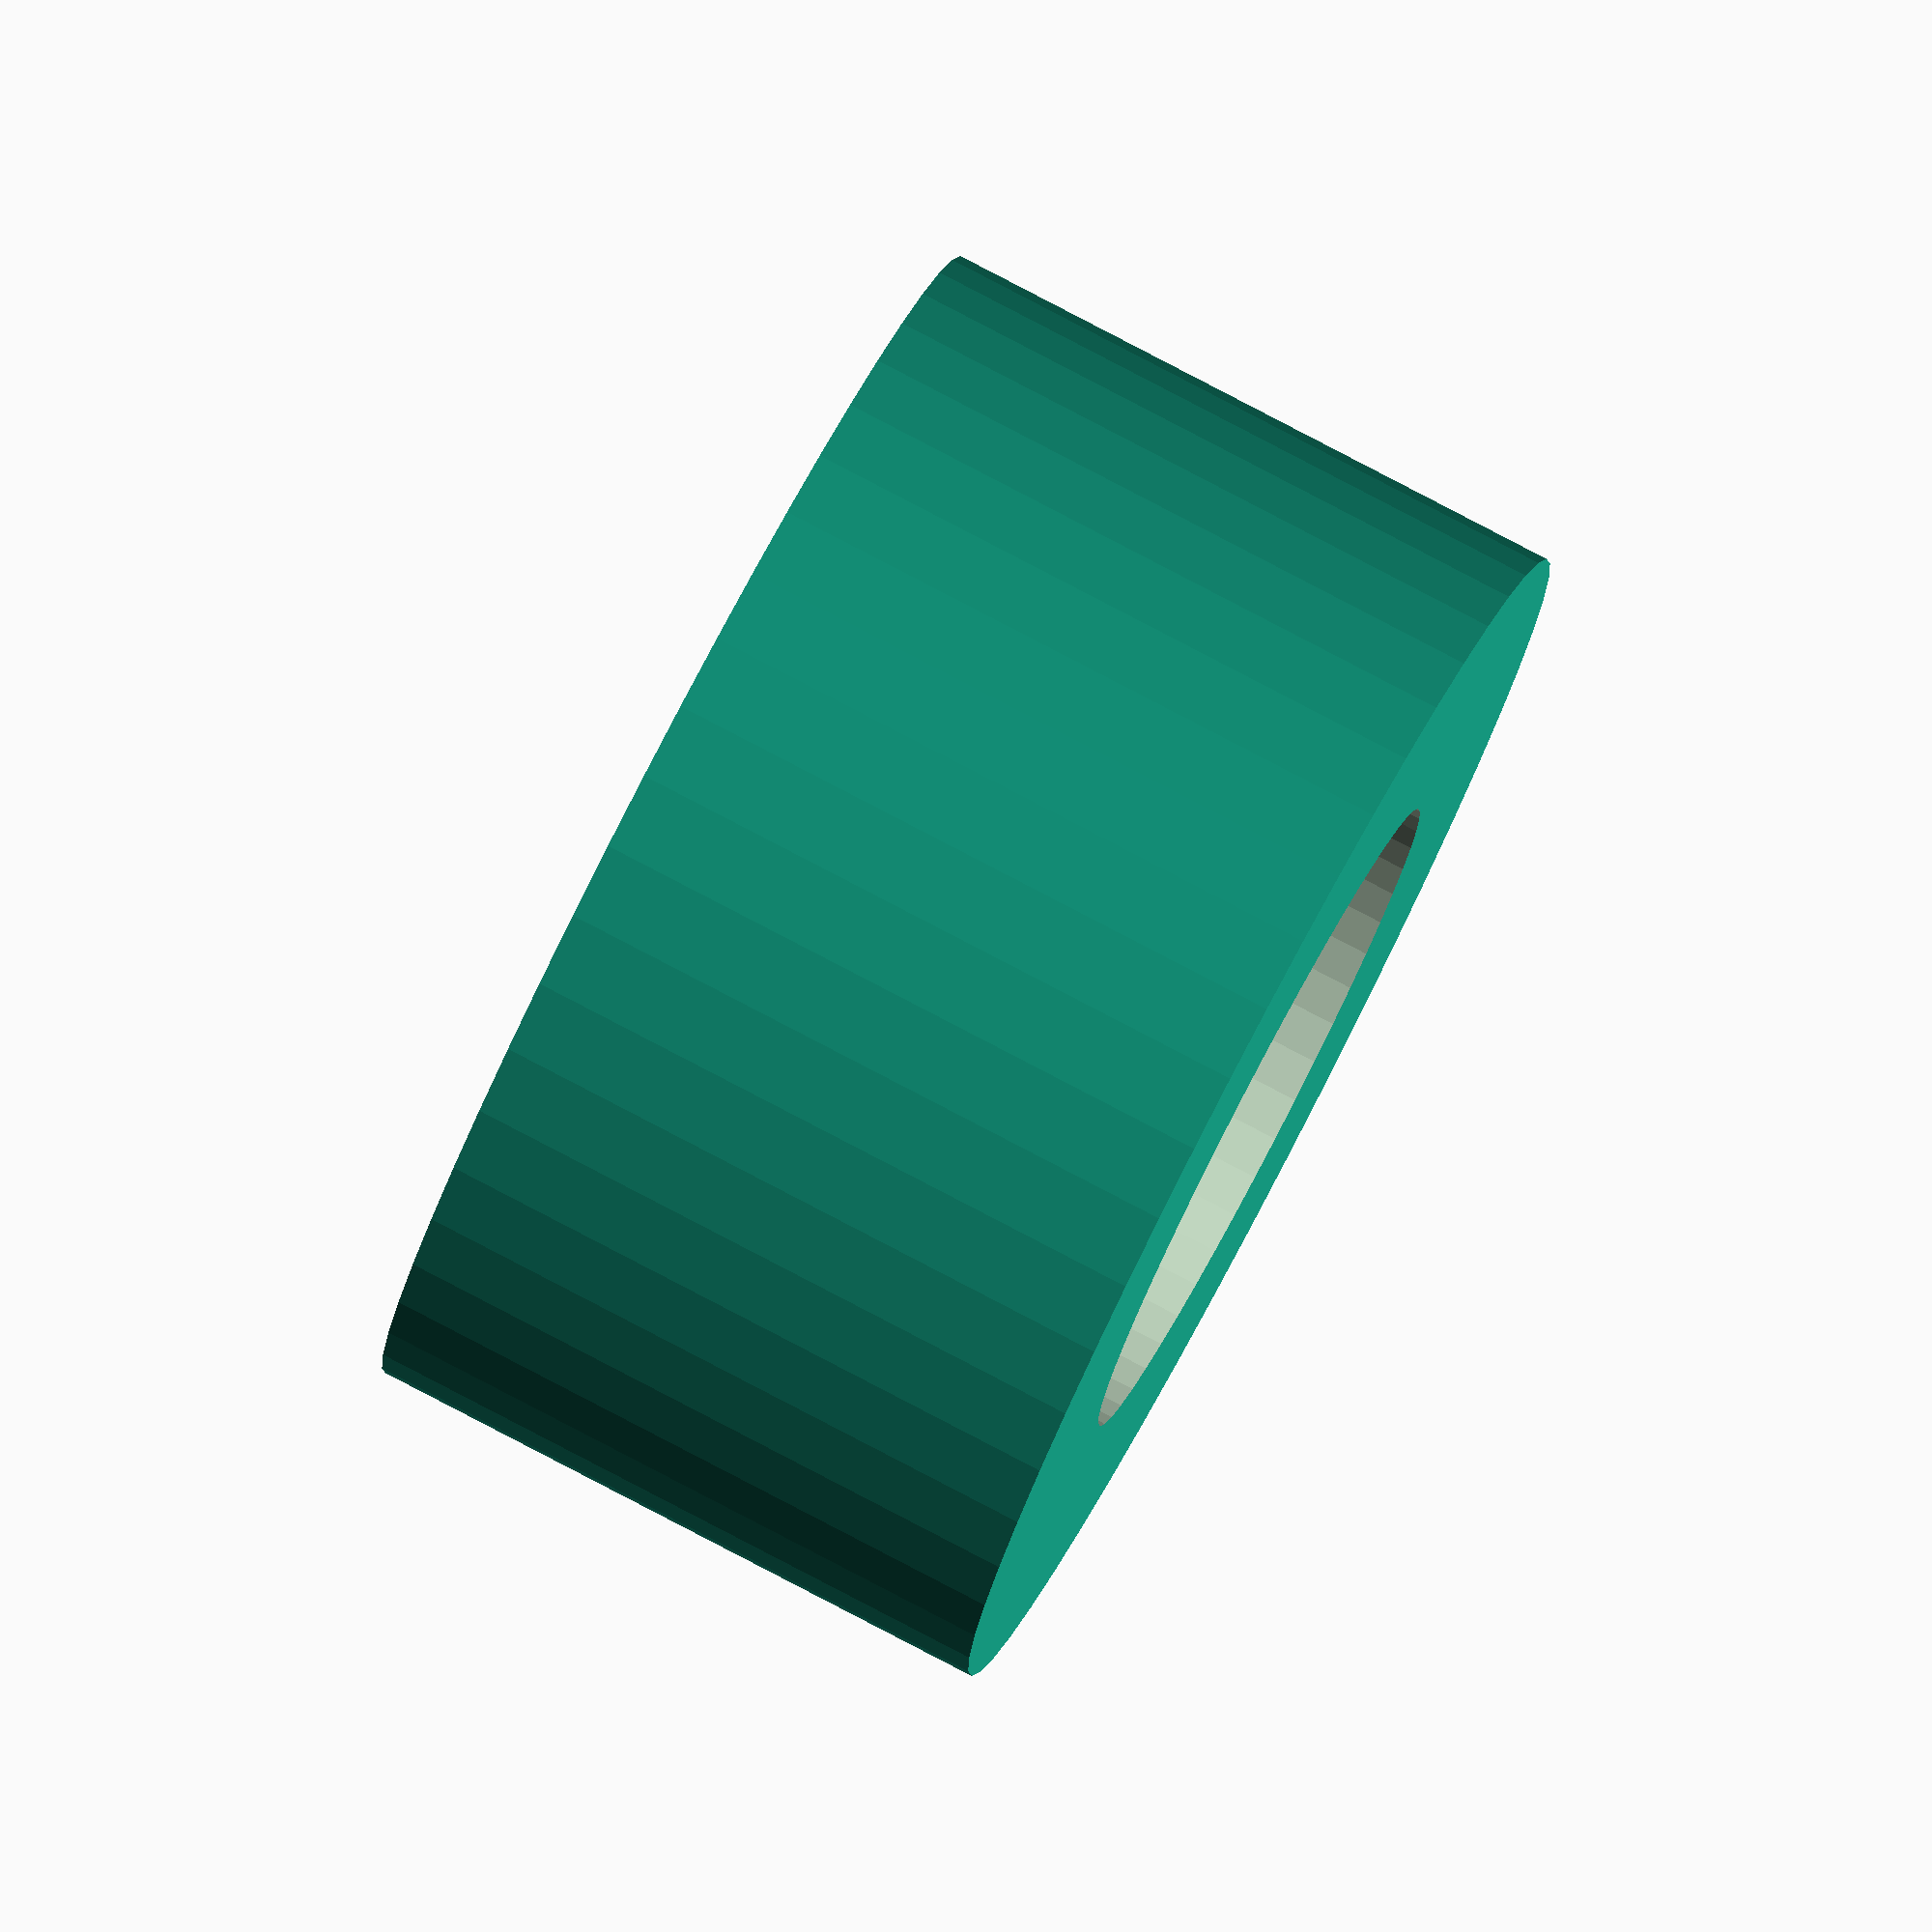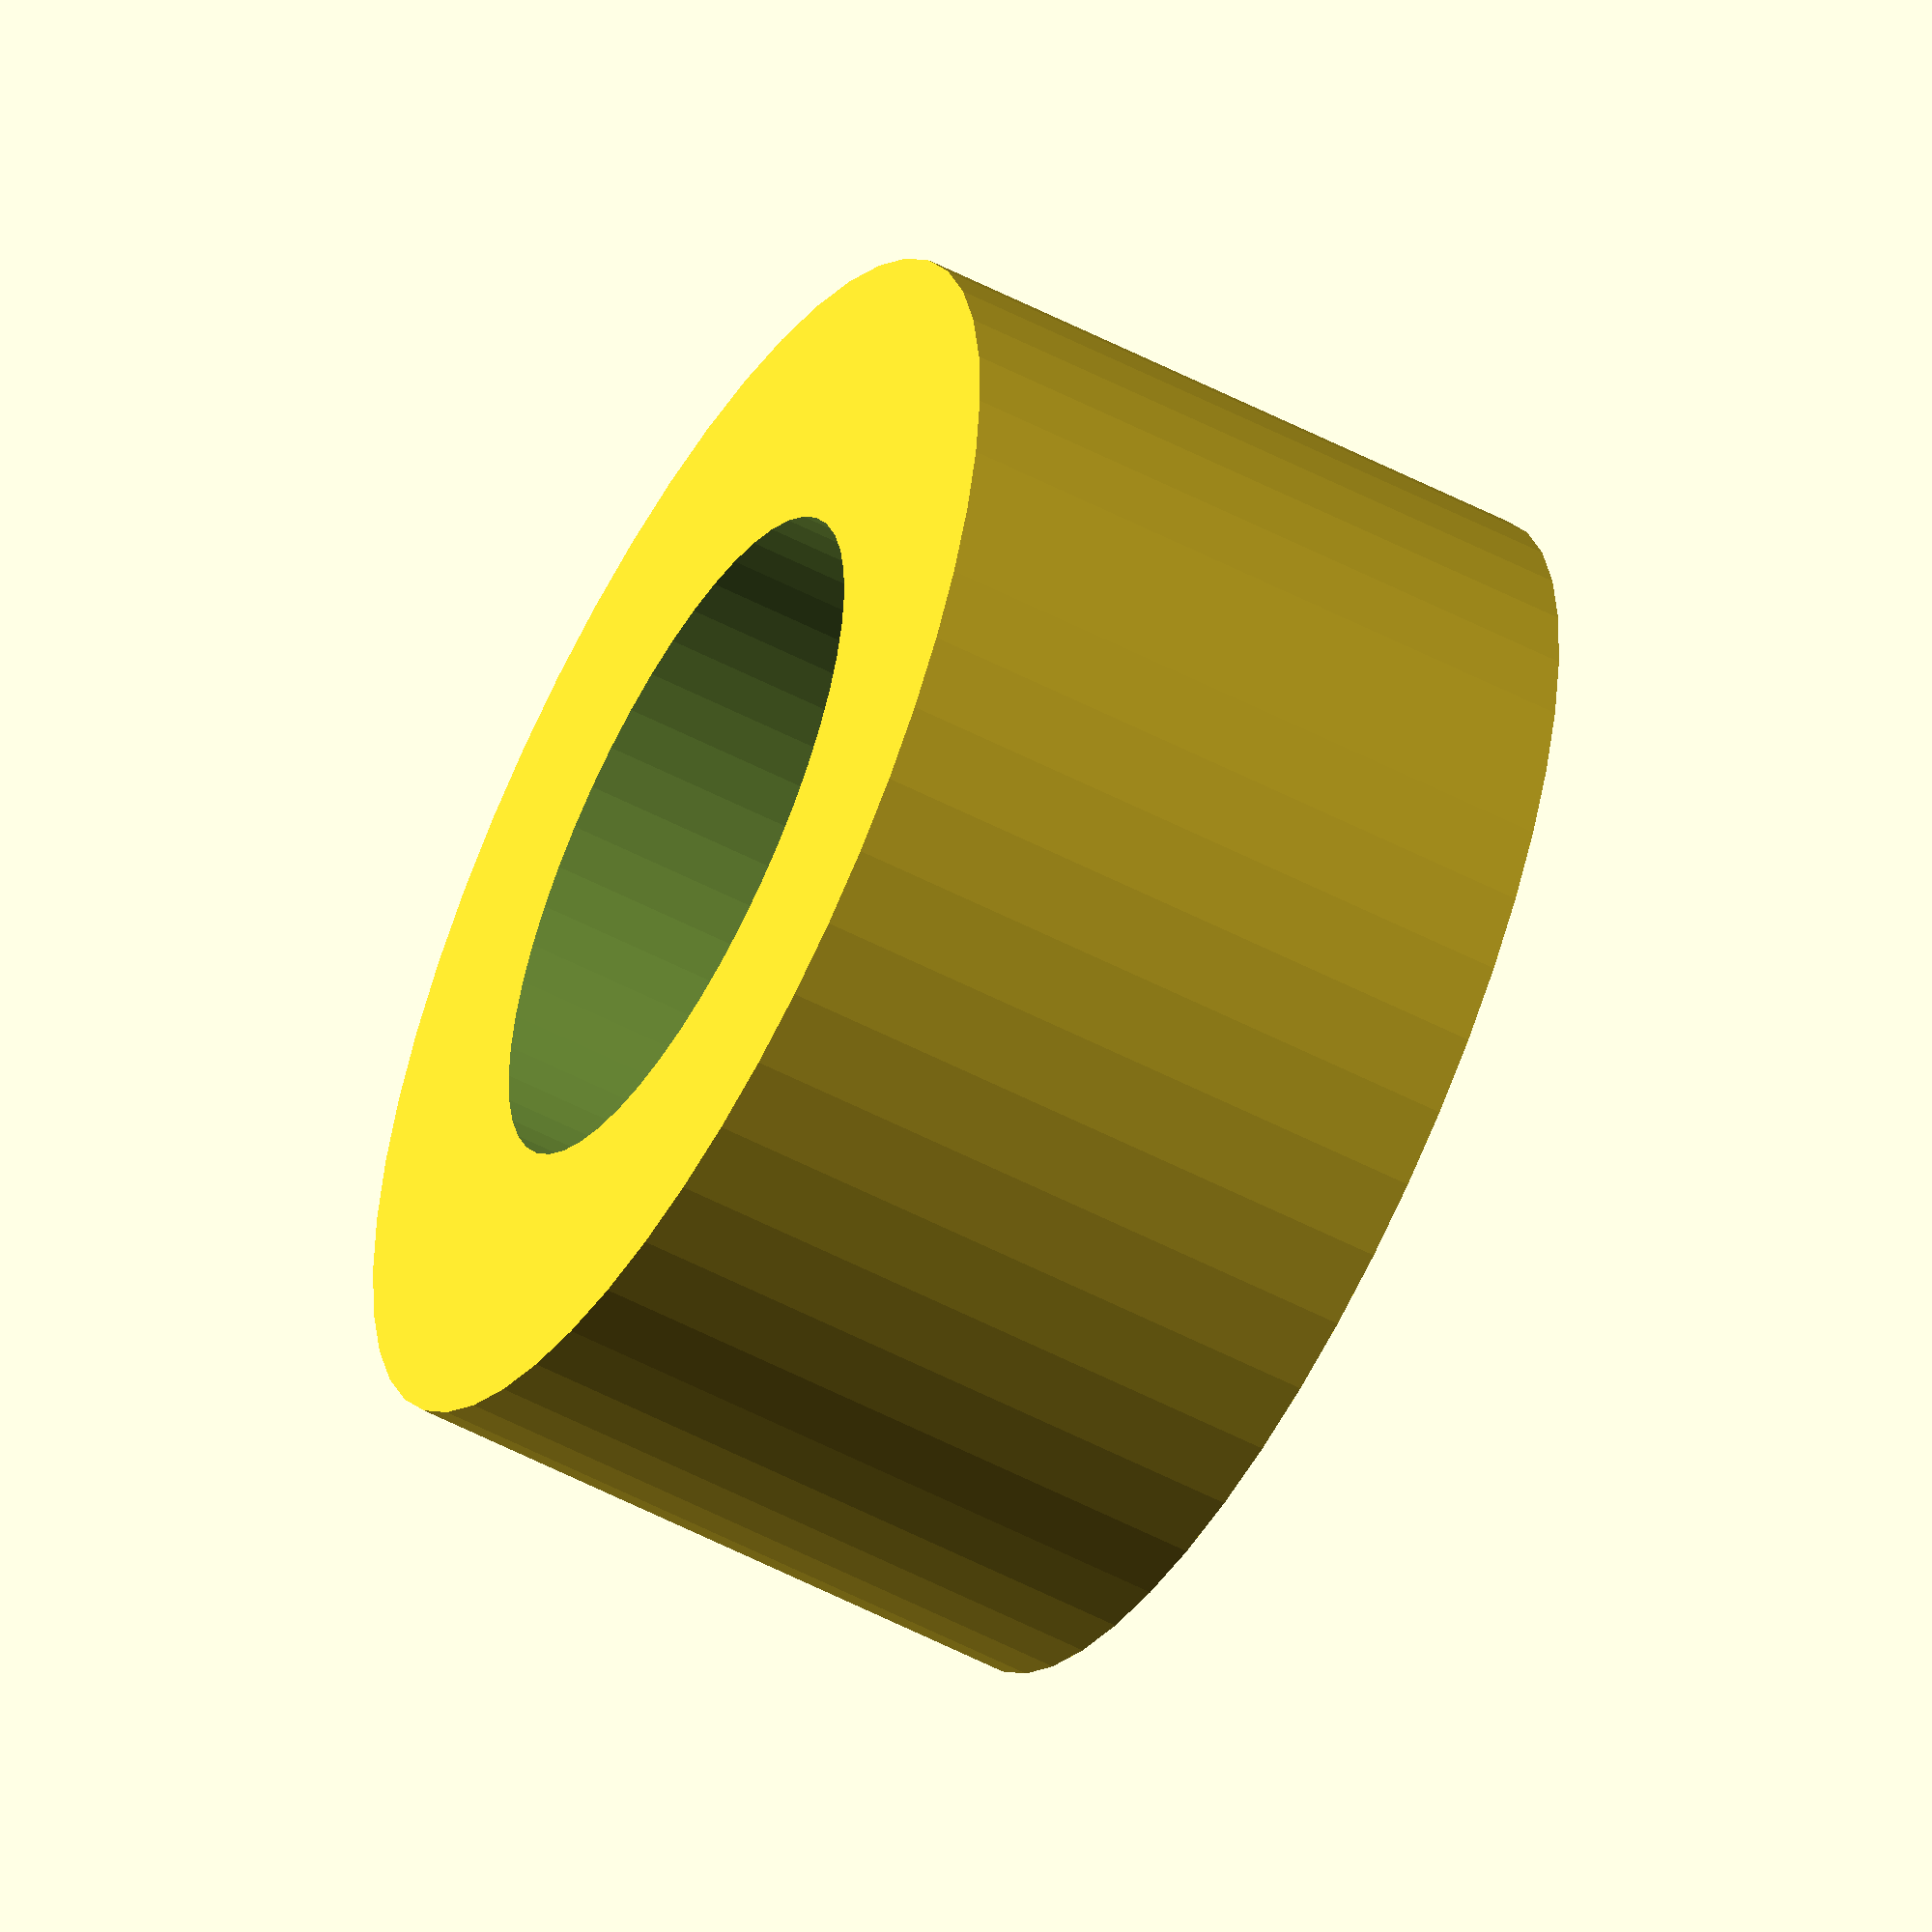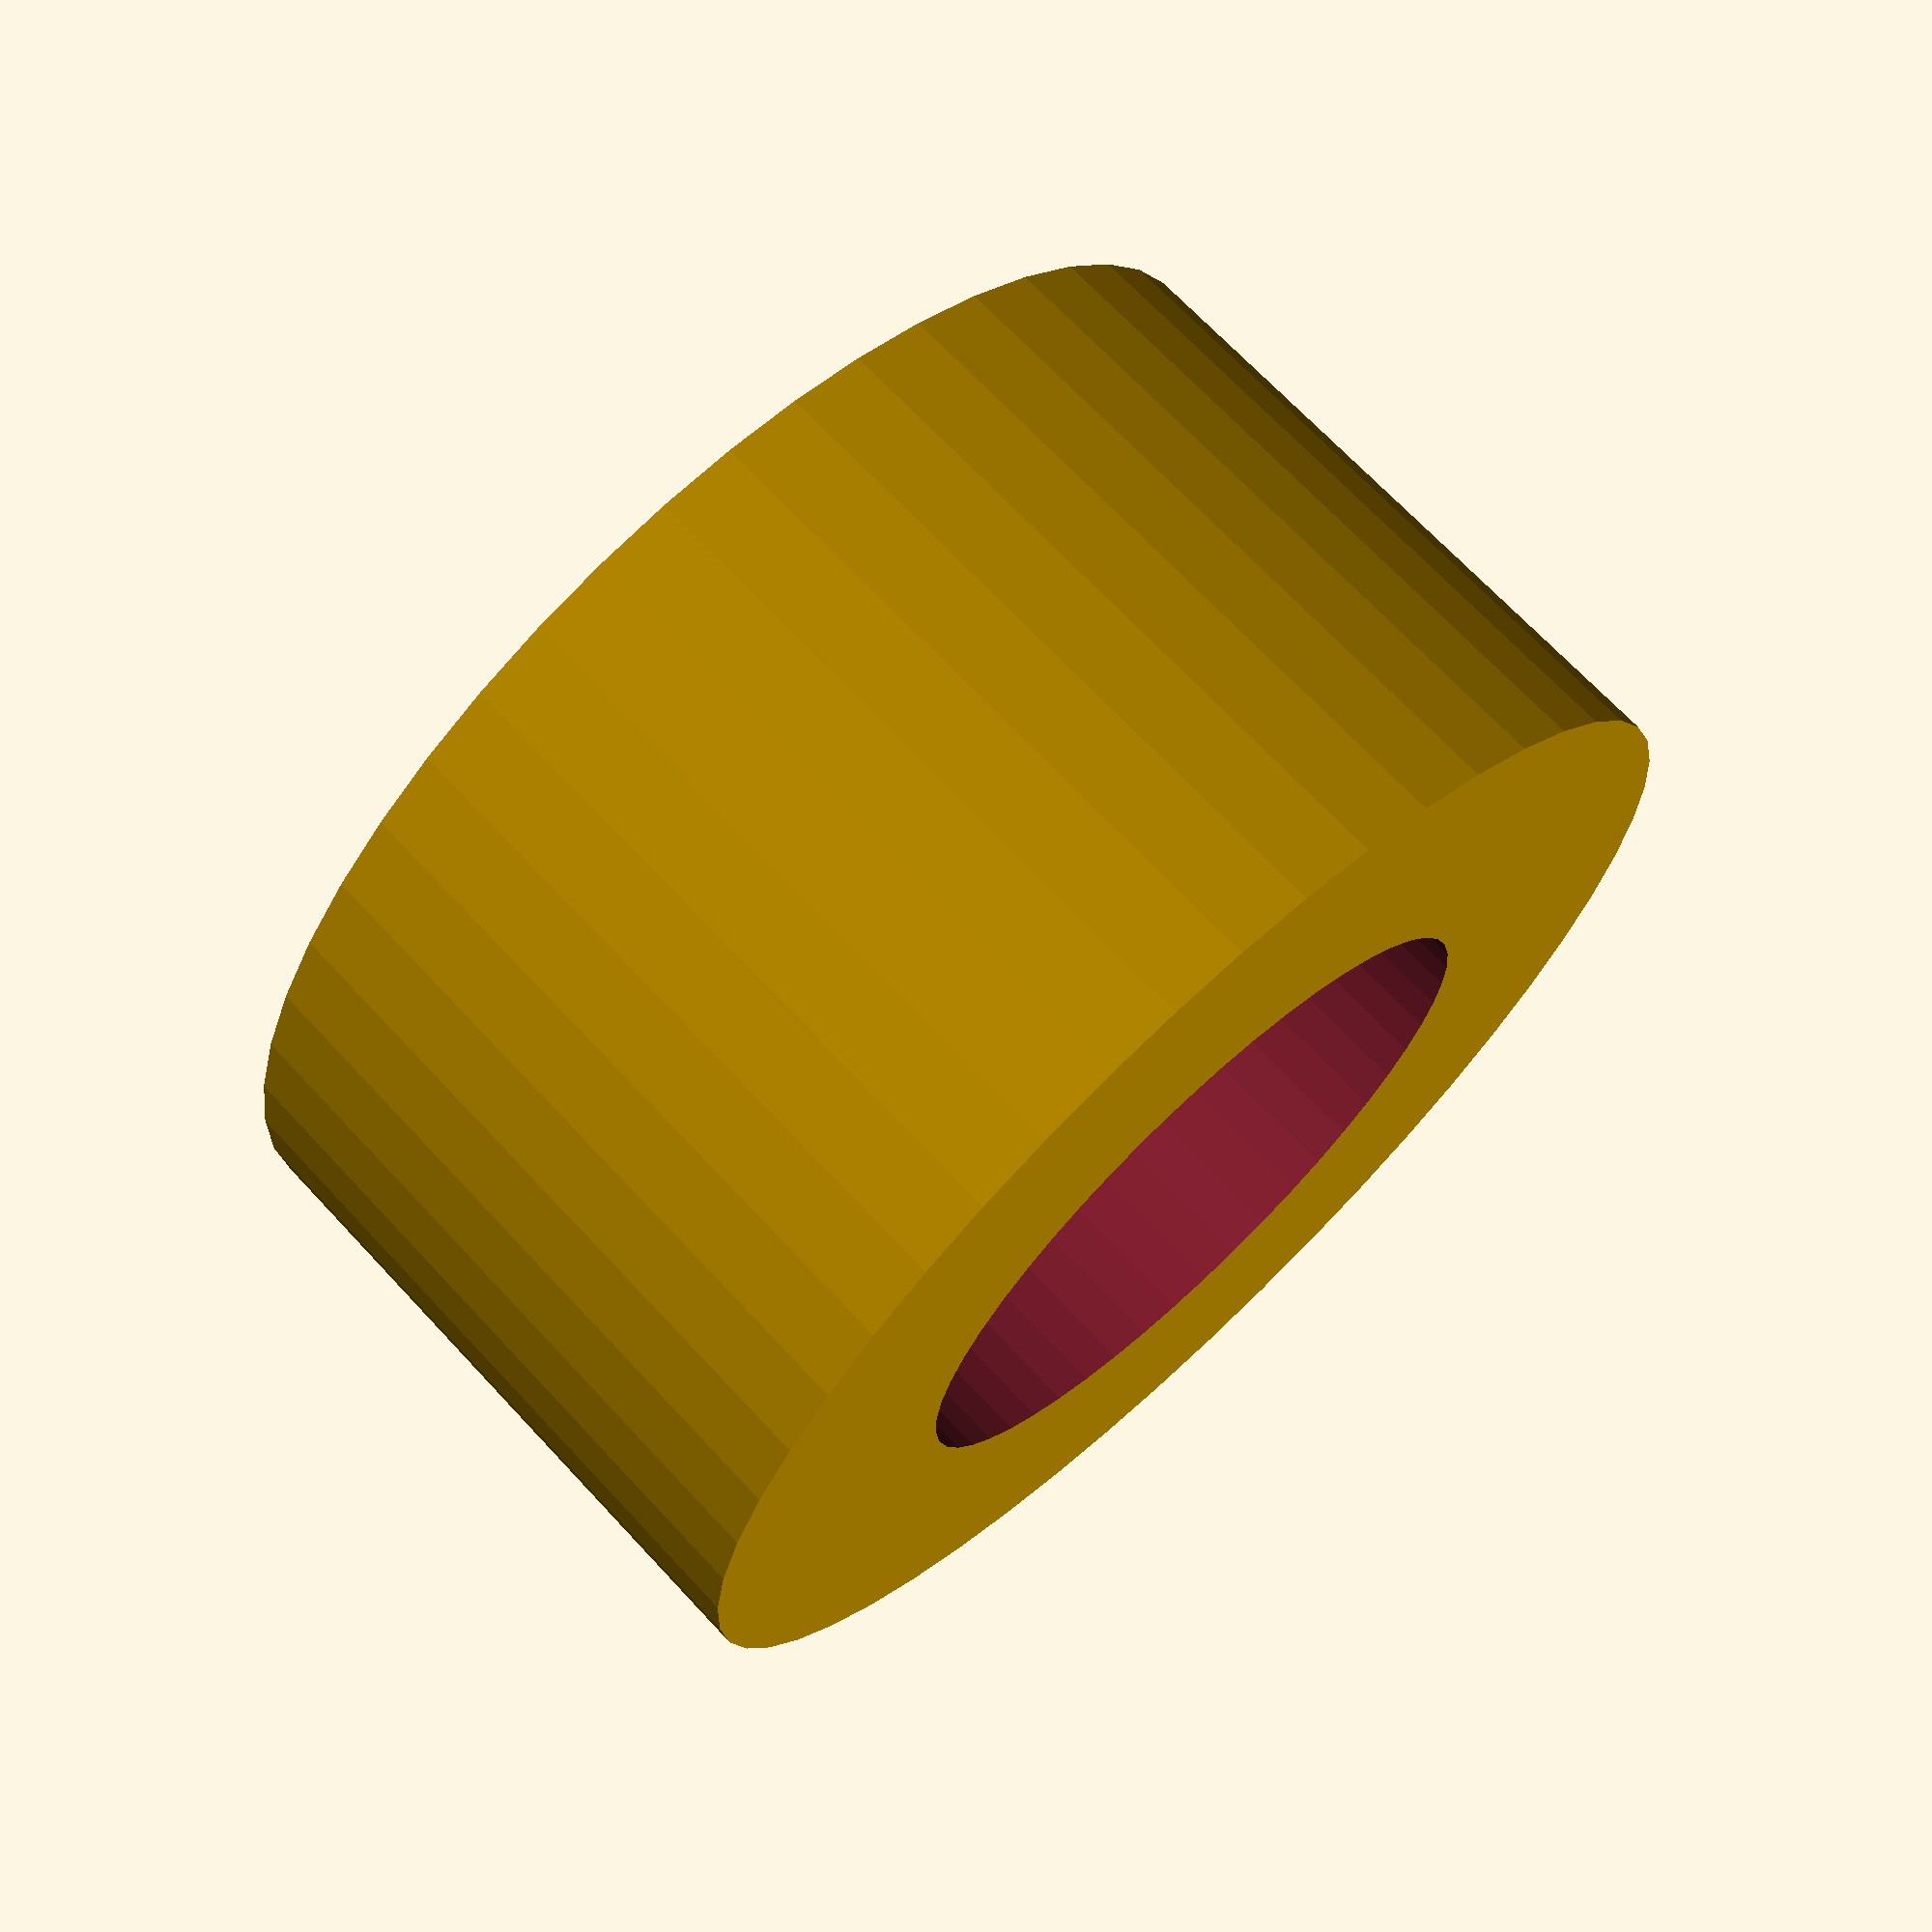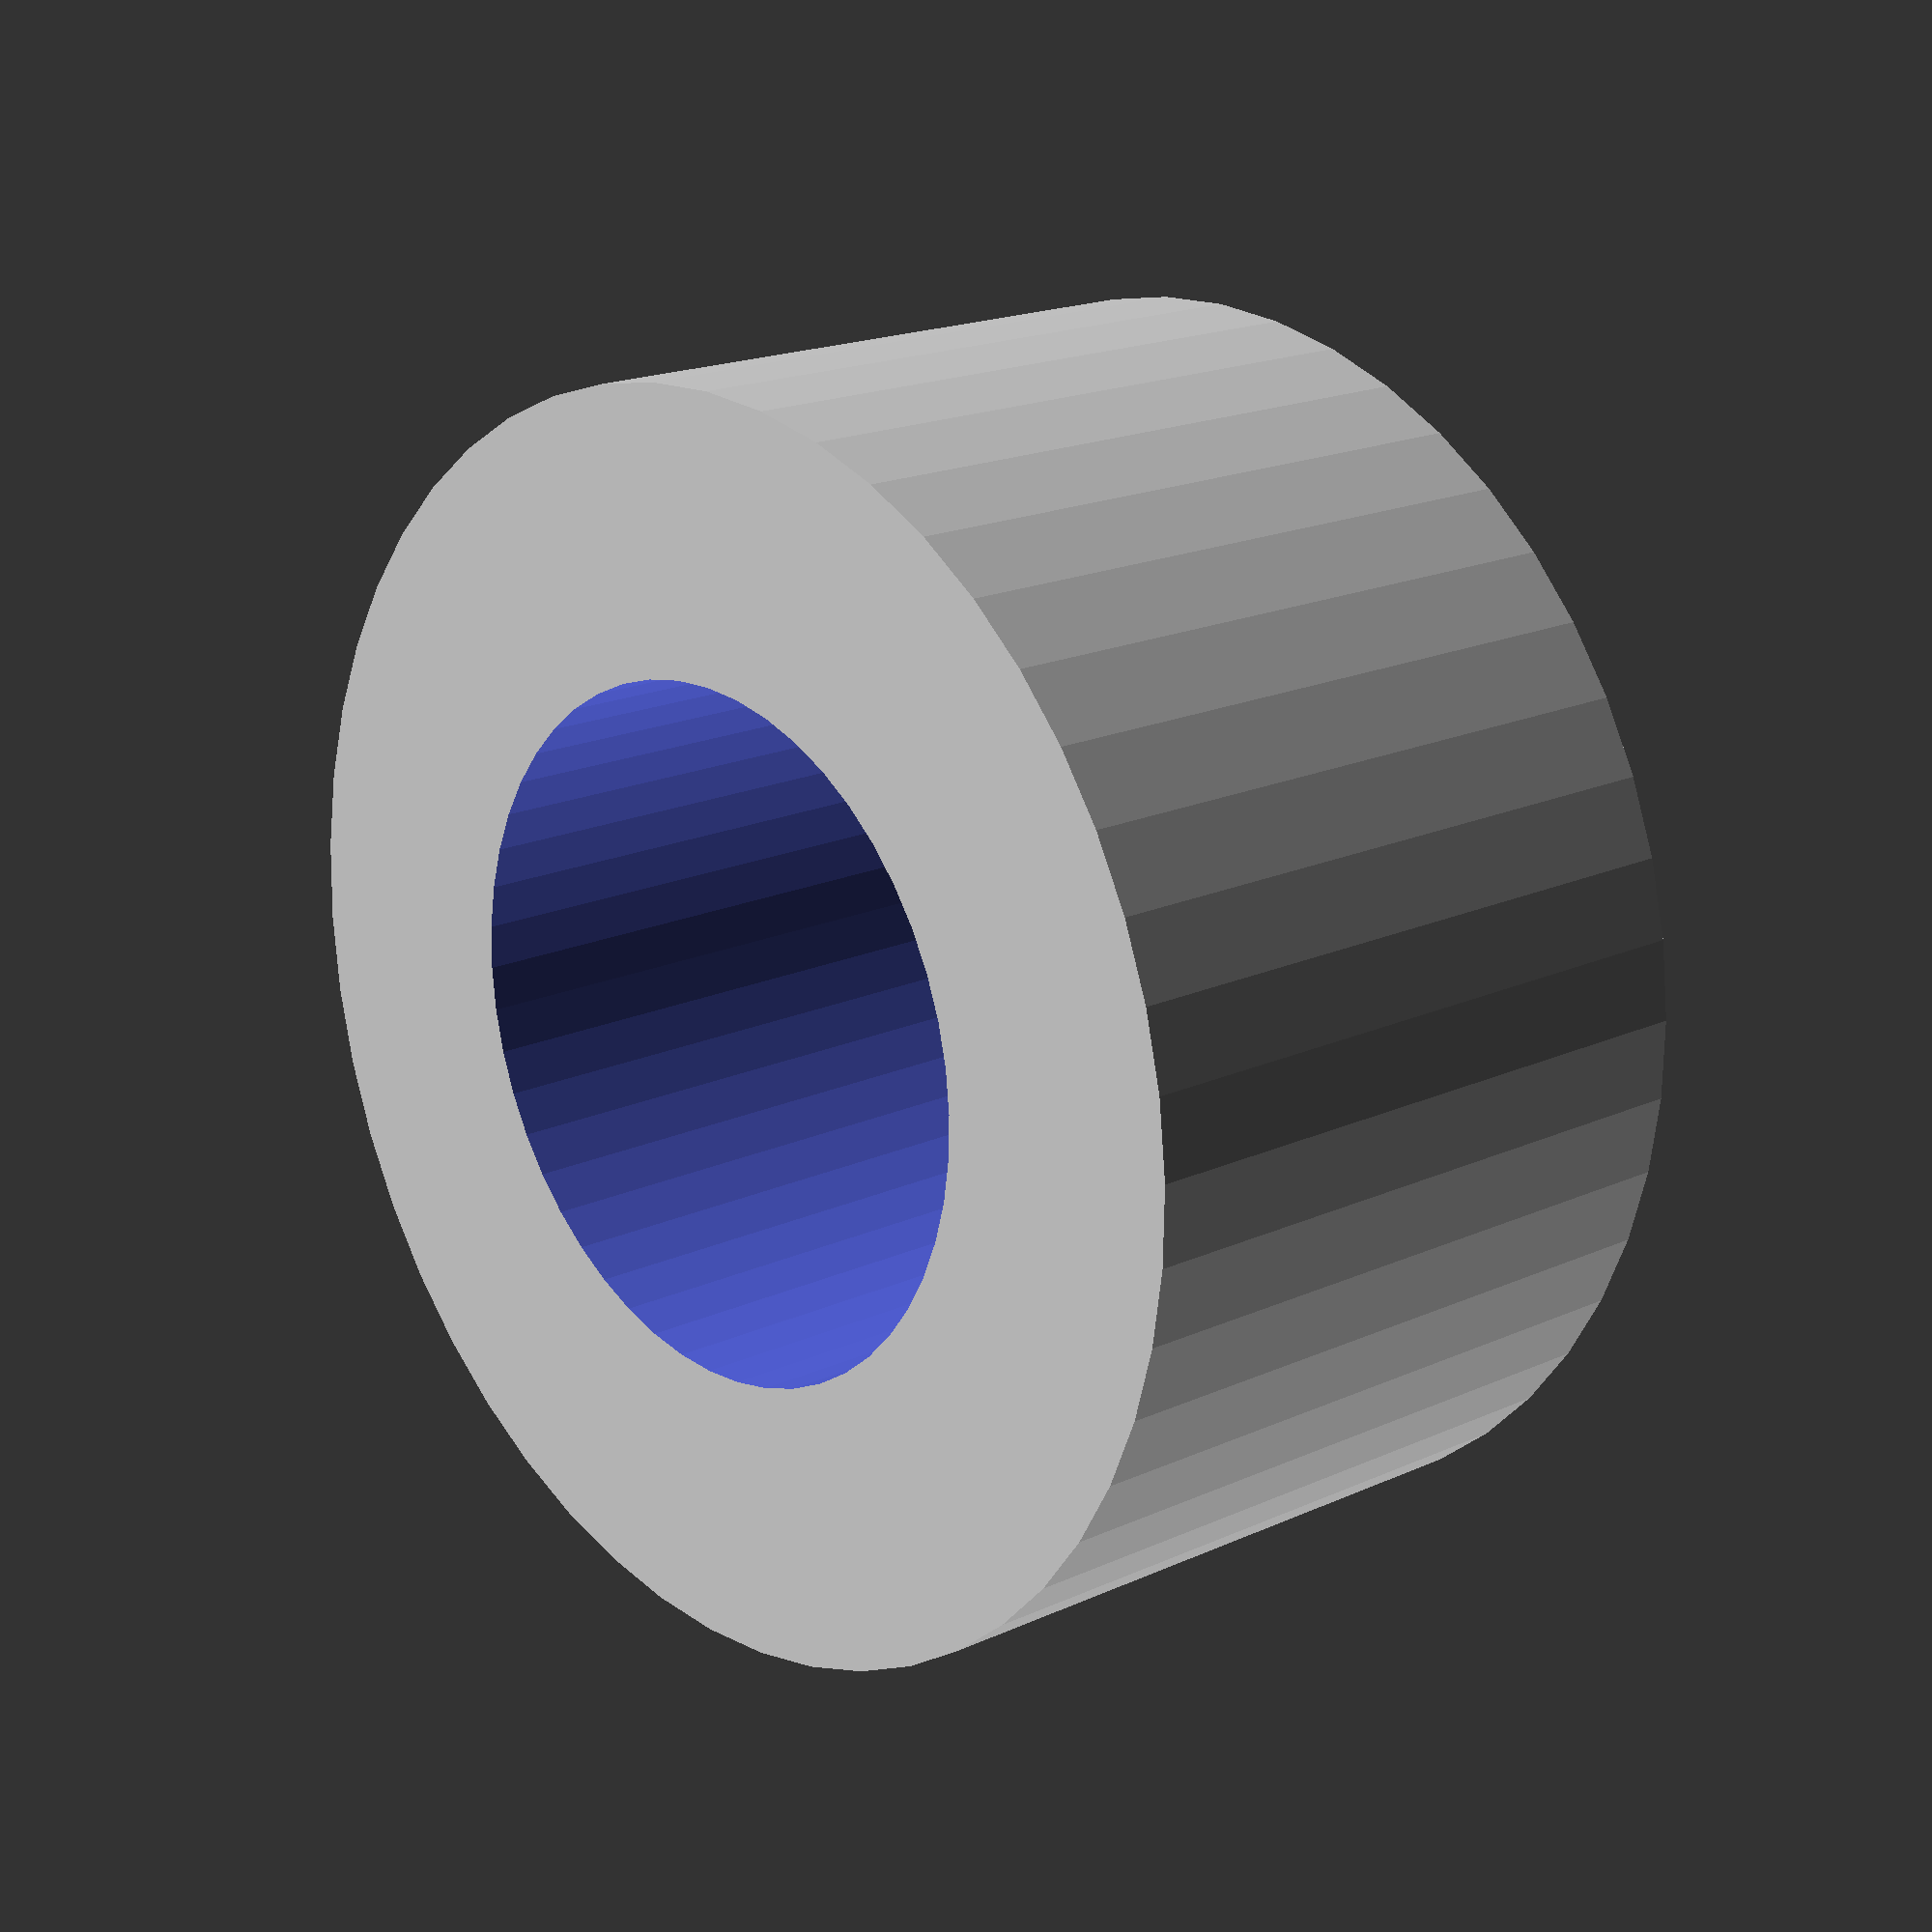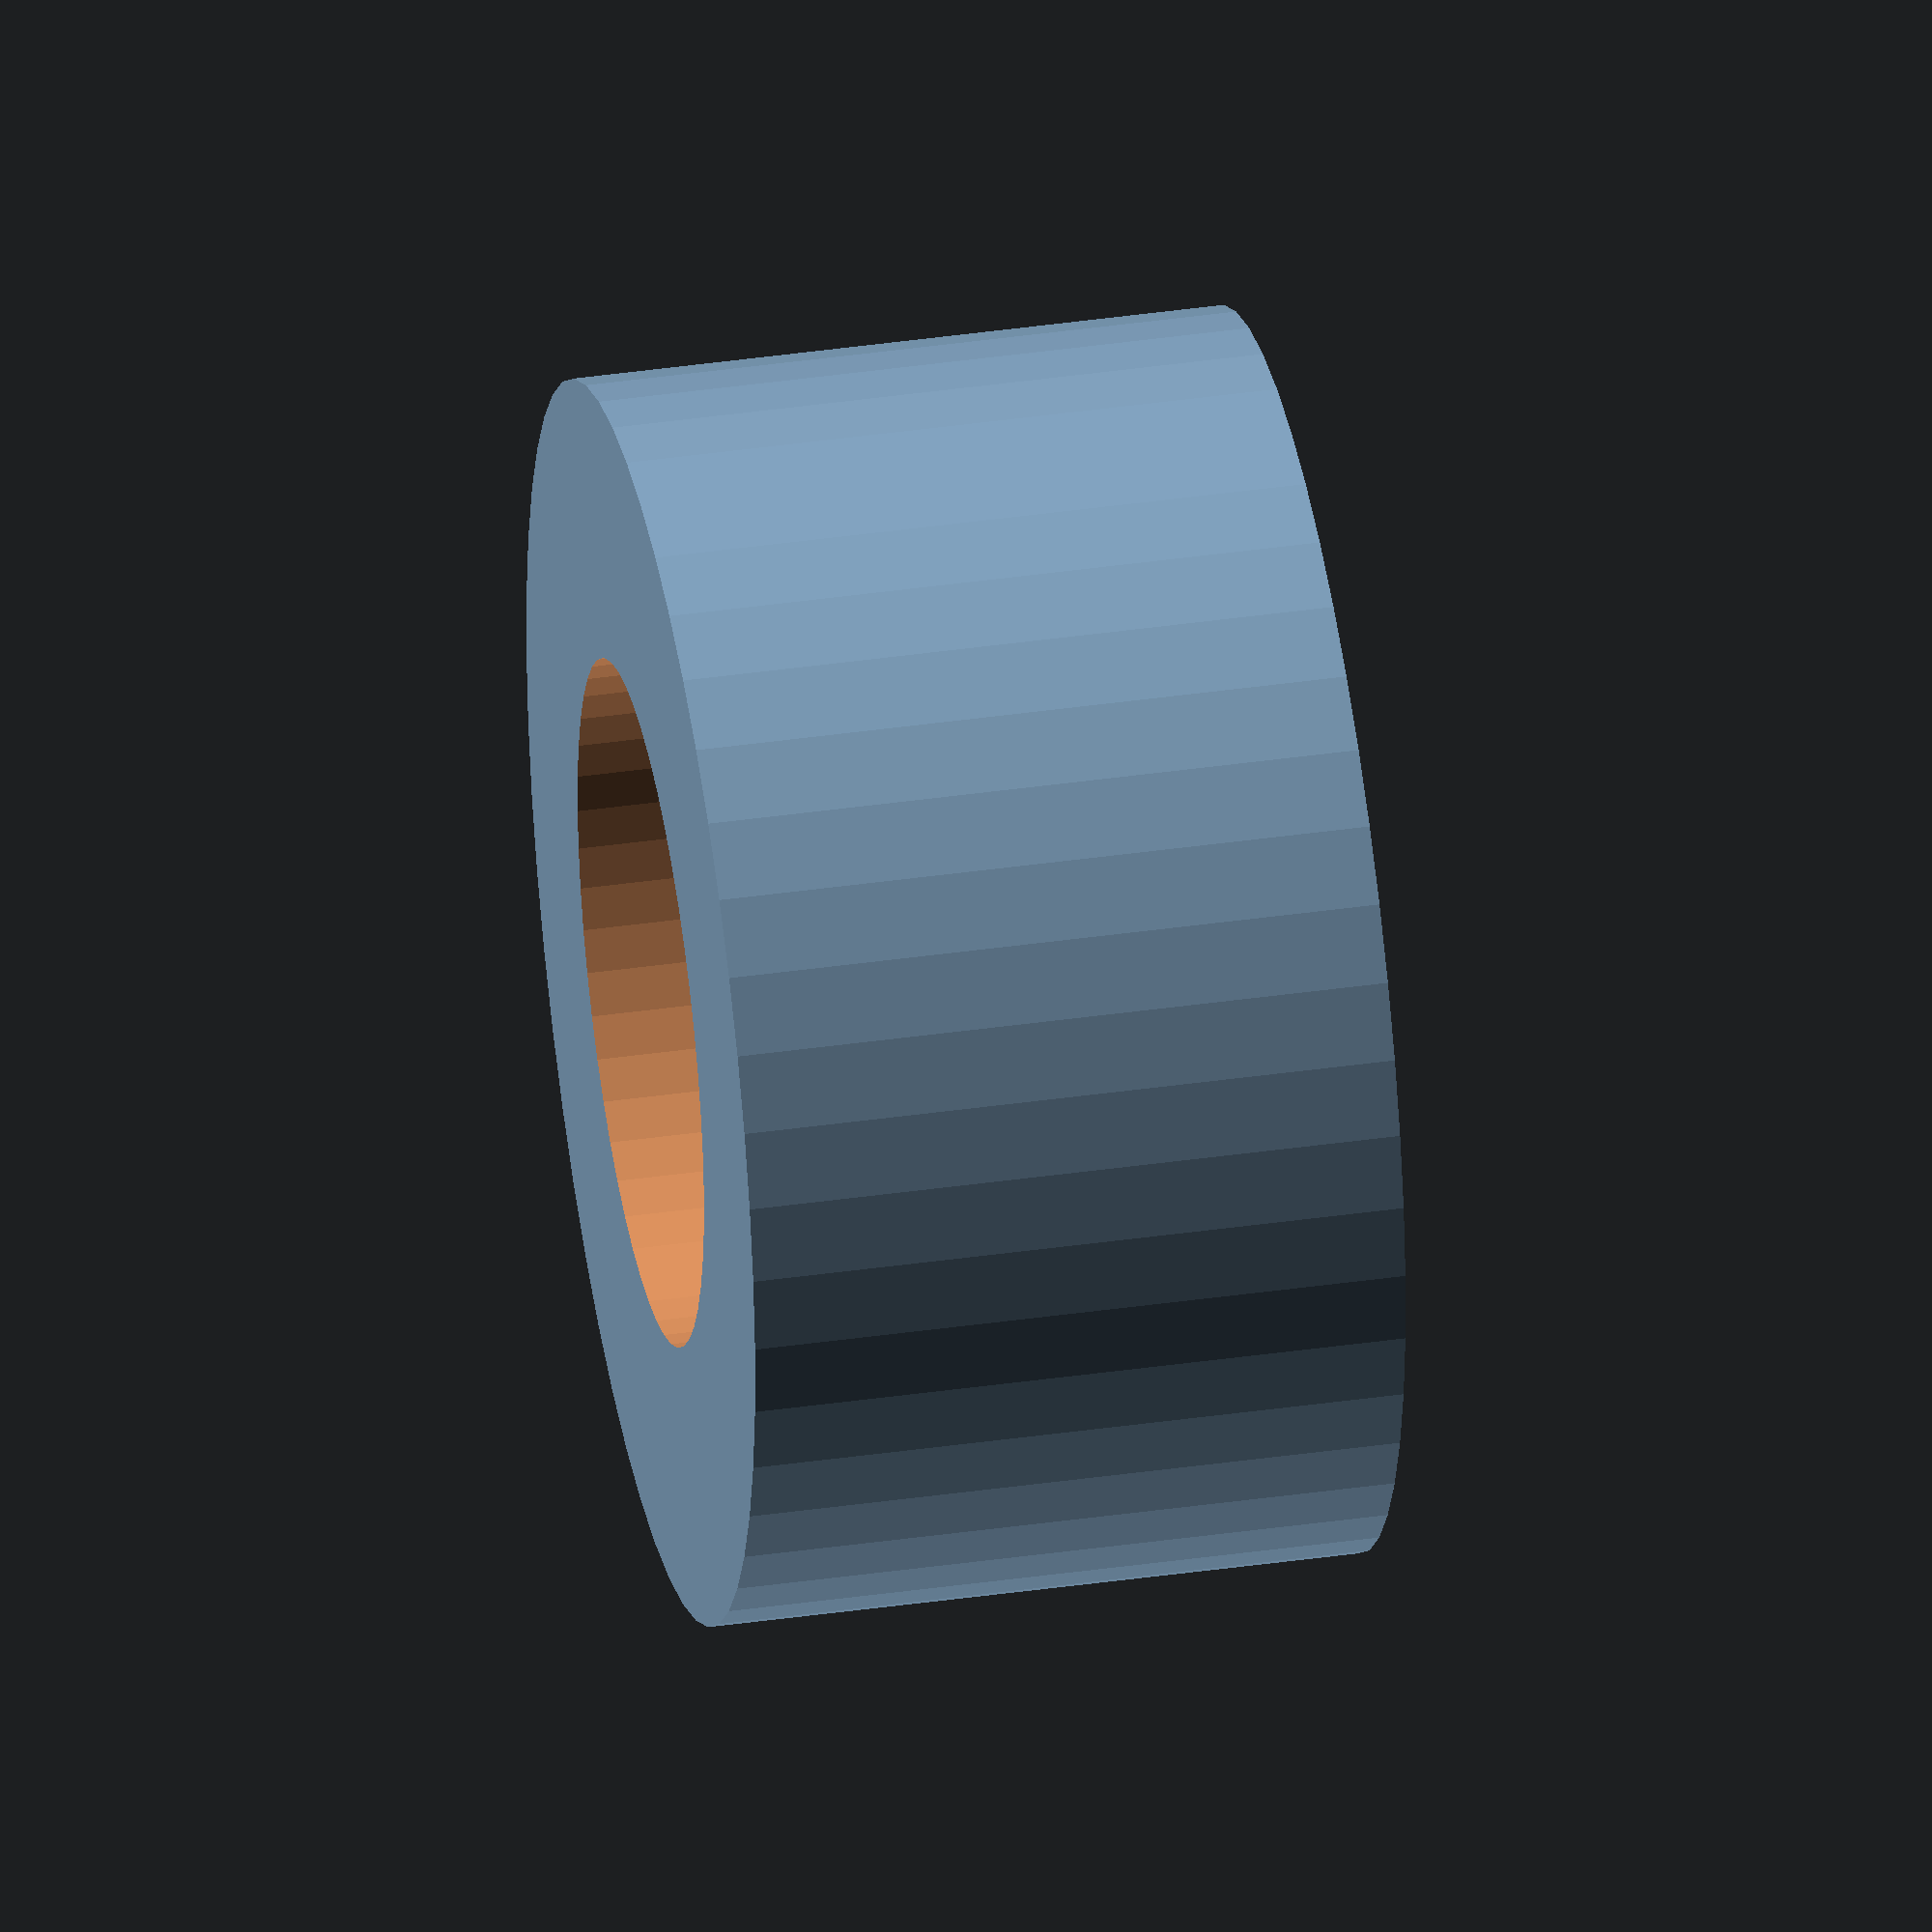
<openscad>
$fn = 50;


difference() {
	union() {
		translate(v = [0, 0, -5.0000000000]) {
			cylinder(h = 10, r = 9.5000000000);
		}
	}
	union() {
		translate(v = [0, 0, -100.0000000000]) {
			cylinder(h = 200, r = 5.2500000000);
		}
	}
}
</openscad>
<views>
elev=98.6 azim=84.3 roll=242.4 proj=o view=solid
elev=234.8 azim=23.9 roll=118.9 proj=o view=wireframe
elev=291.1 azim=185.2 roll=317.1 proj=p view=wireframe
elev=341.9 azim=321.6 roll=48.2 proj=p view=solid
elev=322.3 azim=140.5 roll=79.5 proj=o view=wireframe
</views>
